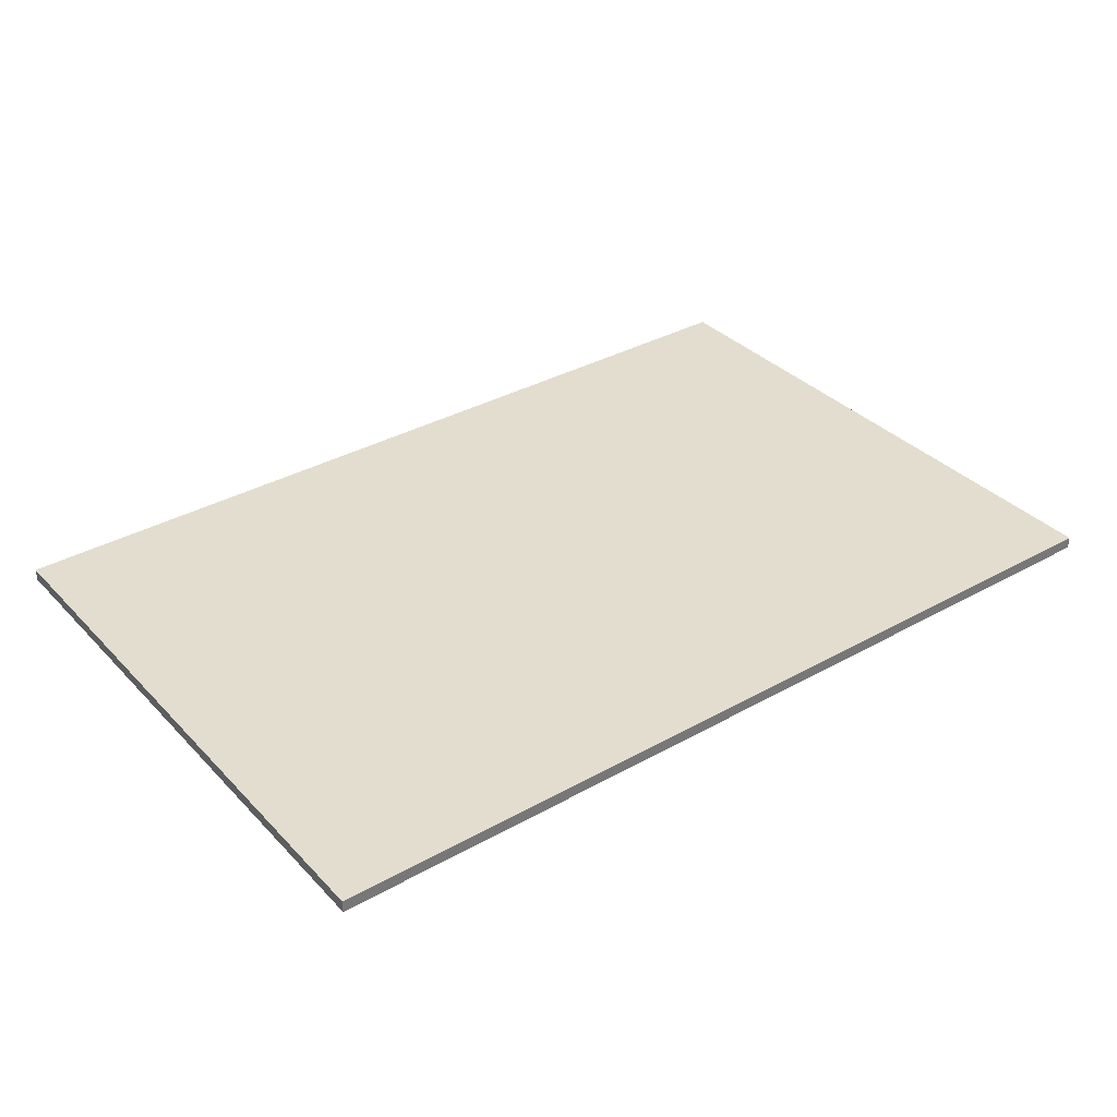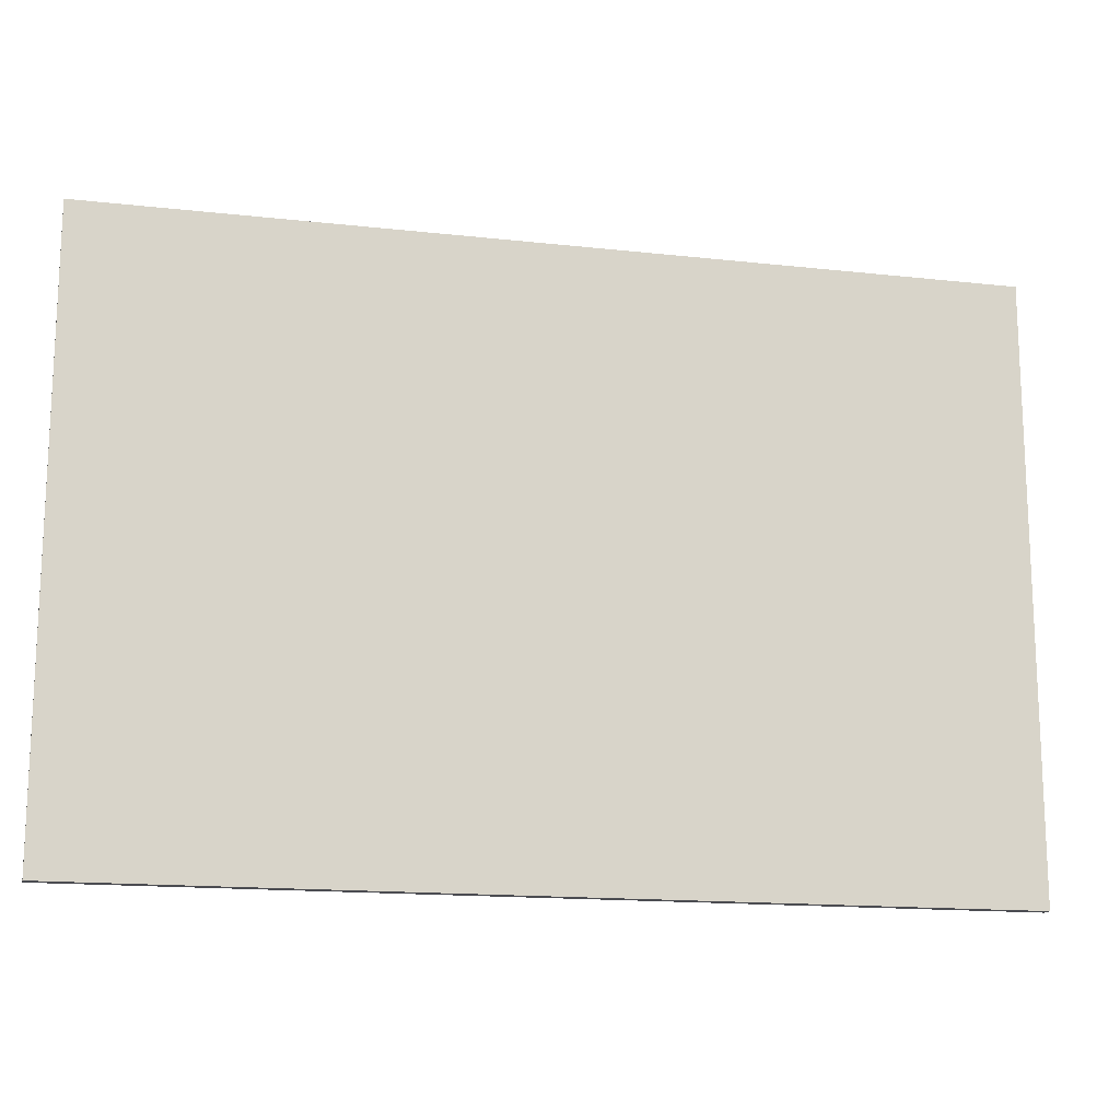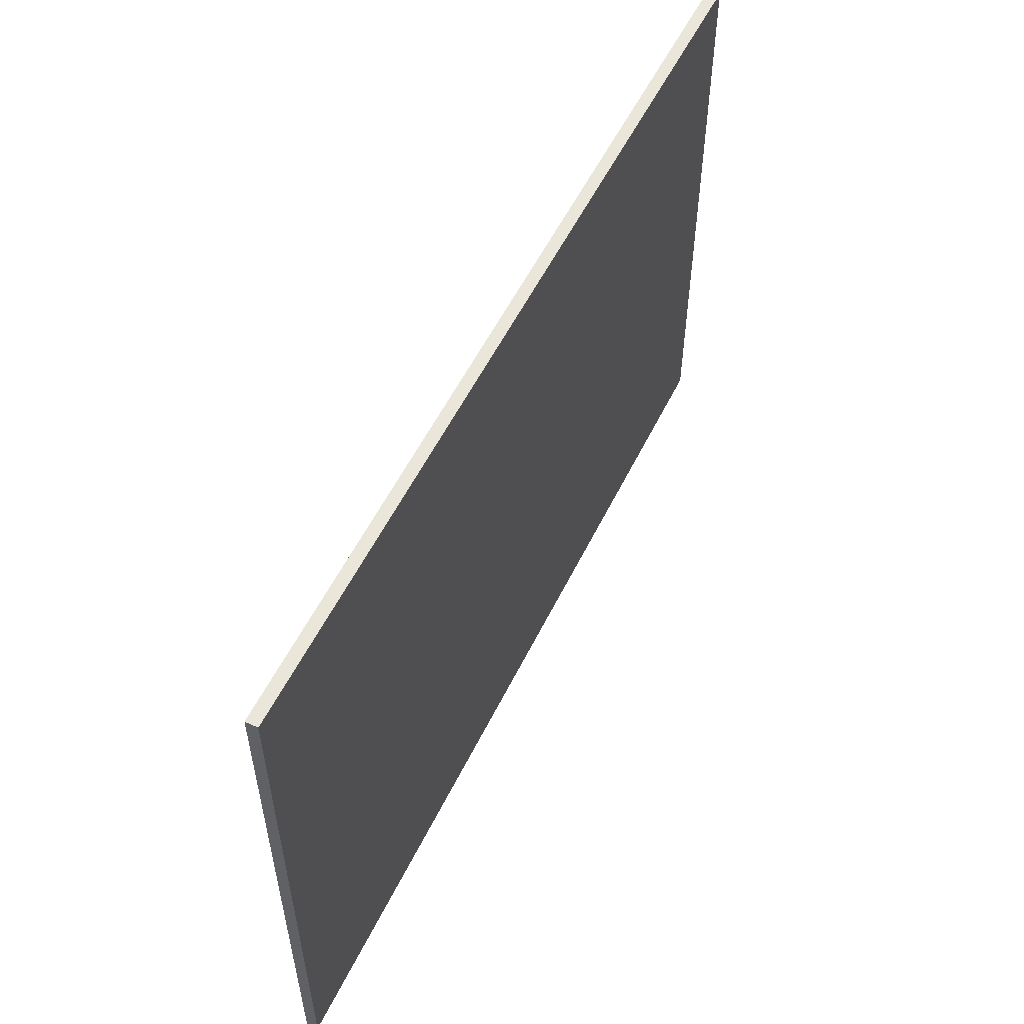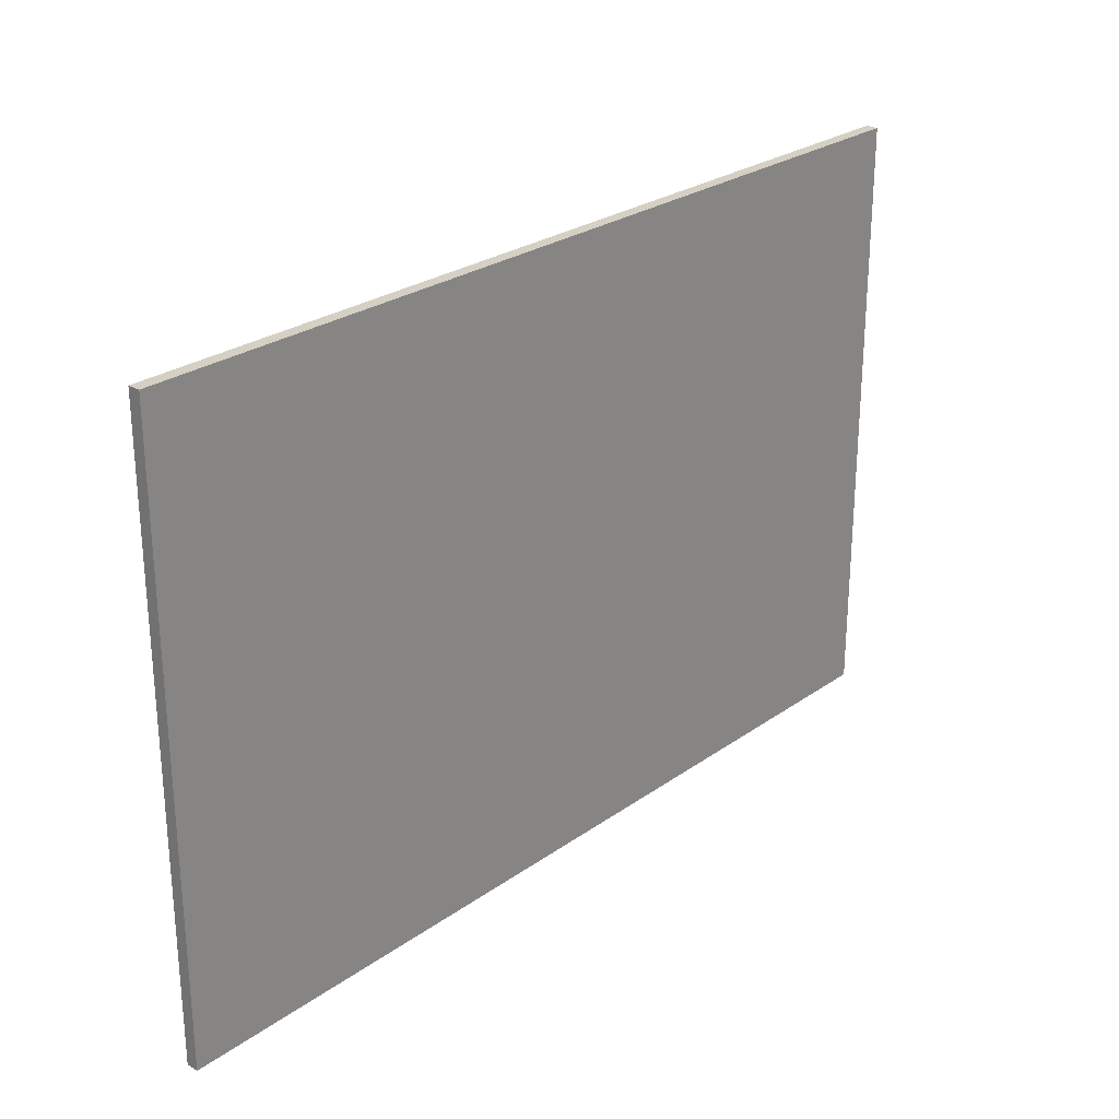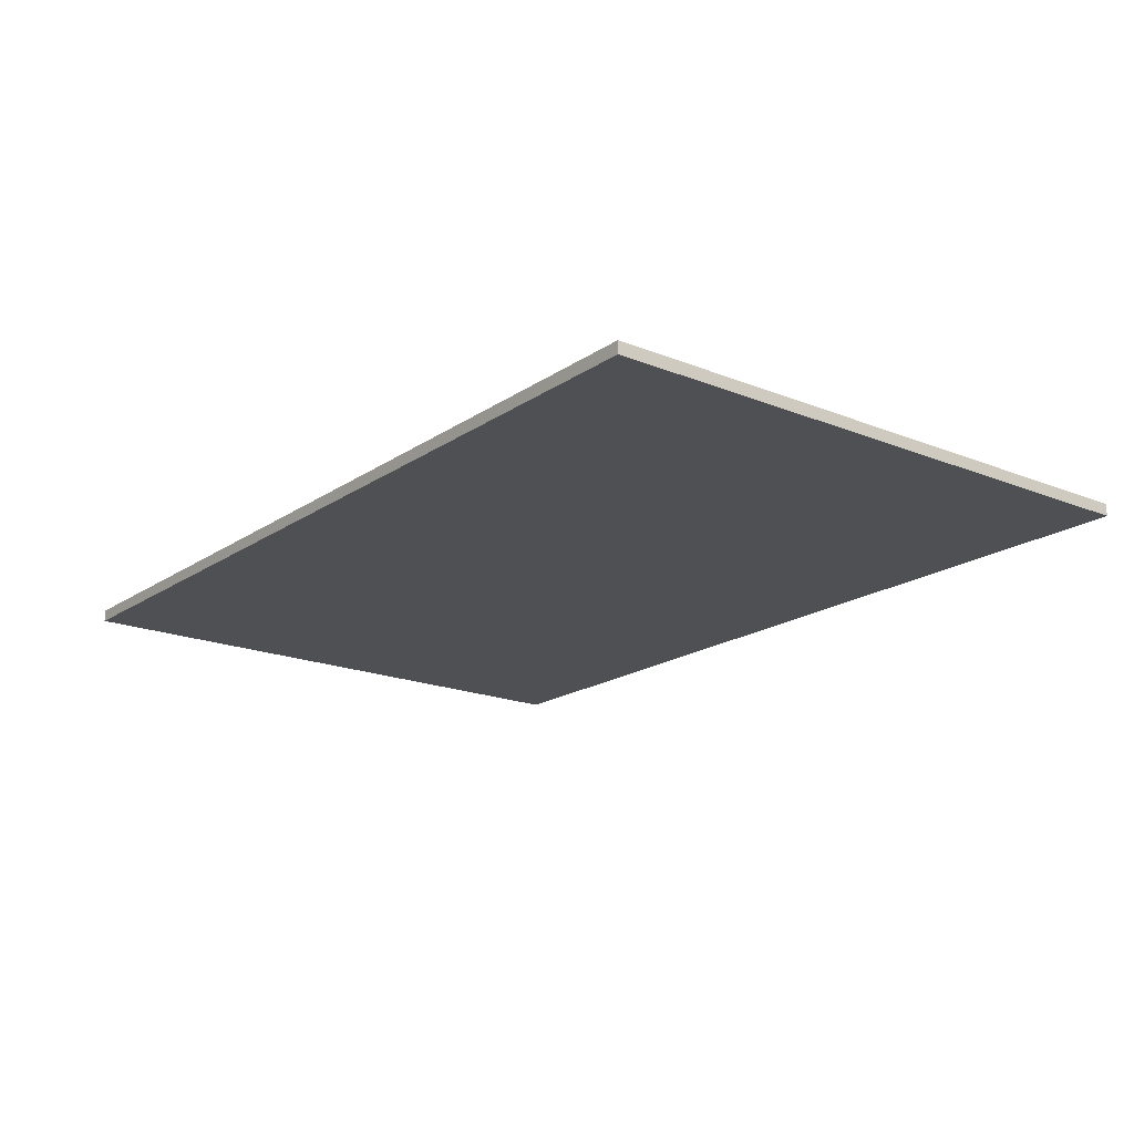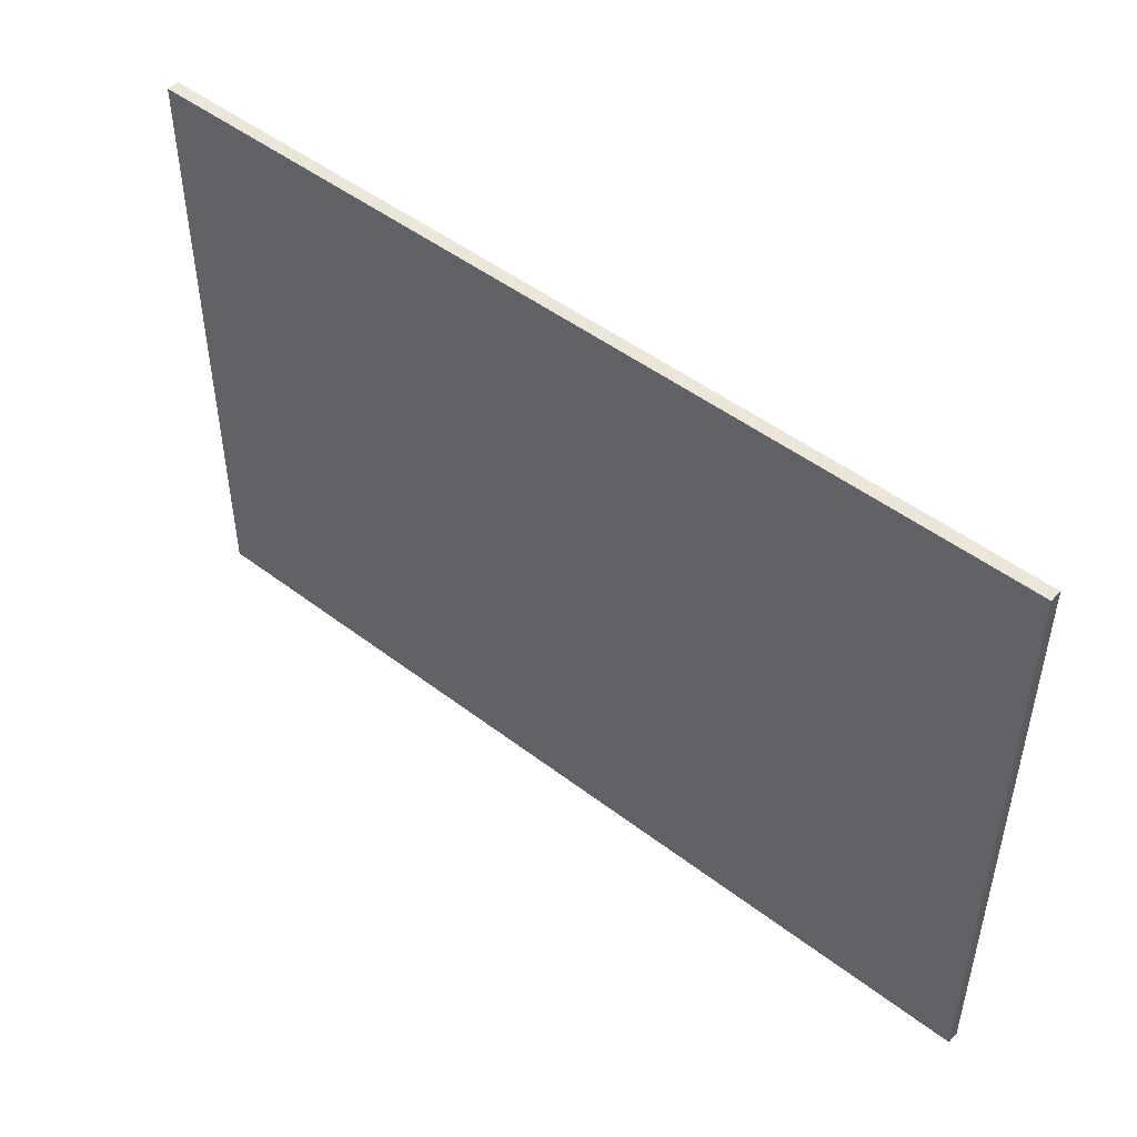
<metadata>
{"format":"obj","ext":"obj","renderer":"f3d","projection":"perspective","resolution":1024,"background":"white","views":[{"elev":34.9,"azim":-36.8,"up":"+Z"},{"elev":-15.4,"azim":-13.2,"up":"+Y"},{"elev":55.0,"azim":115.8,"up":"+Y"},{"elev":26.2,"azim":-48.0,"up":"+Y"},{"elev":-18.5,"azim":52.1,"up":"+Z"},{"elev":48.4,"azim":40.5,"up":"+Y"}]}
</metadata>
<code>
v -0.75 -0.5 -0.01
v 0.75 -0.5 -0.01
v 0.75 -0.5 0.01
v -0.75 -0.5 0.01
v -0.75 0.5 -0.01
v 0.75 0.5 -0.01
v 0.75 0.5 0.01
v -0.75 0.5 0.01
v -0.27 0.5 -0.01
v -0.27 -0.5 -0.01
v -0.27 0.5 0.01
v -0.27 -0.5 0.01
v 0.23 0.5 -0.01
v 0.23 -0.5 0.01
v 0.23 -0.5 -0.01
v 0.23 0.5 0.01
v -0.23 0.5 -0.01
v -0.23 -0.5 0.01
v -0.23 -0.5 -0.01
v -0.23 0.5 0.01
v 0.27 0.5 -0.01
v 0.27 -0.5 0.01
v 0.27 -0.5 -0.01
v 0.27 0.5 0.01
v -0.75 0.02 -0.01
v 0.75 0.02 -0.01
v 0.75 0.02 0.01
v -0.75 0.02 0.01
v -0.27 0.02 -0.01
v -0.27 0.02 0.01
v 0.23 0.02 -0.01
v 0.23 0.02 0.01
v -0.23 0.02 0.01
v -0.23 0.02 -0.01
v 0.27 0.02 -0.01
v 0.27 0.02 0.01
v 0.75 -0.02 -0.01
v 0.75 -0.02 0.01
v -0.75 -0.02 0.01
v -0.27 -0.02 -0.01
v -0.27 -0.02 0.01
v 0.23 -0.02 -0.01
v 0.23 -0.02 0.01
v -0.23 -0.02 0.01
v -0.23 -0.02 -0.01
v 0.27 -0.02 -0.01
v 0.27 -0.02 0.01
v -0.75 -0.02 -0.01
f 46 37 2 23
f 37 38 3 2
f 41 39 4 12
f 39 48 1 4
f 23 2 3 22
f 24 7 6 21
f 48 40 10 1
f 44 41 12 18
f 1 10 12 4
f 8 11 9 5
f 45 42 15 19
f 19 15 14 18
f 20 16 13 17
f 47 43 14 22
f 43 44 18 14
f 40 45 19 10
f 10 19 18 12
f 11 20 17 9
f 42 46 23 15
f 15 23 22 14
f 16 24 21 13
f 38 47 22 3
f 21 6 26 35
f 6 7 27 26
f 11 8 28 30
f 8 5 25 28
f 5 9 29 25
f 20 11 30 33
f 17 13 31 34
f 24 16 32 36
f 16 20 33 32
f 9 17 34 29
f 13 21 35 31
f 7 24 36 27
f 35 26 37 46
f 26 27 38 37
f 30 28 39 41
f 28 25 48 39
f 25 29 40 48
f 33 30 41 44
f 34 31 42 45
f 36 32 43 47
f 32 33 44 43
f 29 34 45 40
f 31 35 46 42
f 27 36 47 38

</code>
